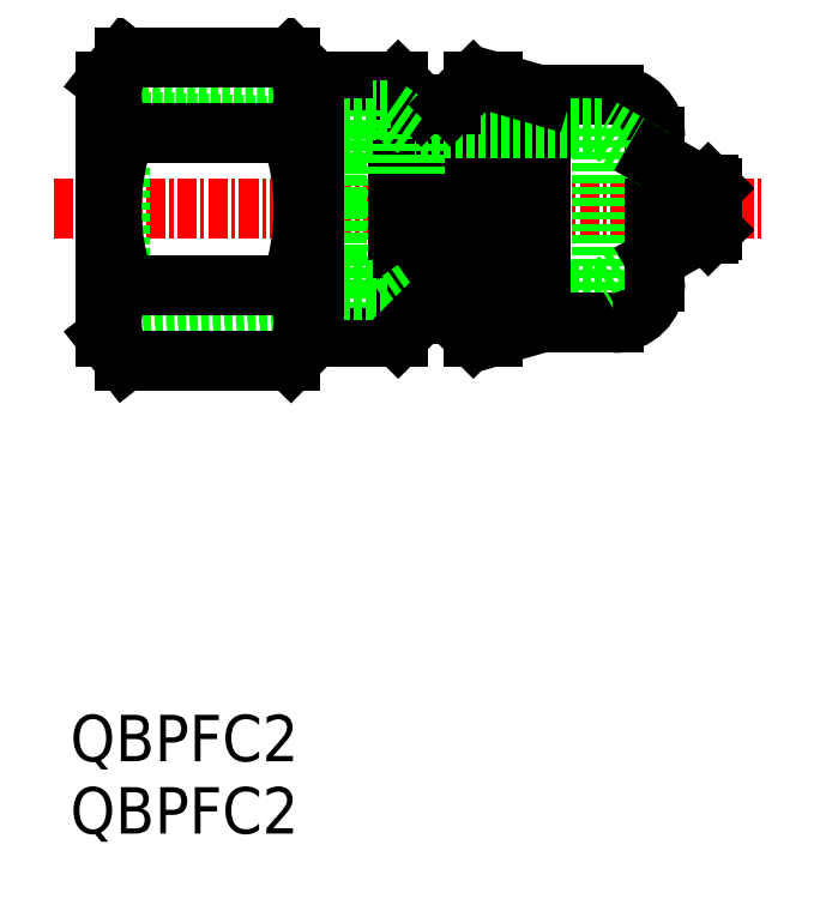
<metadata>
{"format":"dxf","ext":"dxf","renderer":"ezdxf+matplotlib","layout":"modelspace","background":"white","min_lineweight":24,"dpi":150}
</metadata>
<code>
0
SECTION
2
ENTITIES
0
LINE
8
0
10
81.39
20
127.9
30
0
11
79.95
21
127
31
0
0
LINE
8
0
10
81.39
20
138.4
30
0
11
79.95
21
139.3
31
0
0
LINE
8
0
10
85.44
20
141.4
30
0
11
80.04
21
141.4
31
0
0
LINE
8
CENTER
10
63.16
20
133.2
30
0
11
109.1
21
133.2
31
0
0
LINE
8
0
10
85.44
20
125
30
0
11
80.04
21
125
31
0
0
LINE
8
0
10
80.04
20
133.2
30
0
11
80.04
21
141.4
31
0
0
LINE
8
0
10
79.95
20
139.3
30
0
11
79.95
21
133.2
31
0
0
TEXT
8
0
10
64.25
20
92.84
30
0
40
3
1
QBPFC2
0
TEXT
8
0
10
64.25
20
97.51
30
0
40
3
1
QBPFC2
0
LINE
8
0
10
79.95
20
127
30
0
11
79.95
21
133.2
31
0
0
LINE
8
0
10
80.04
20
133.2
30
0
11
80.04
21
125
31
0
0
LINE
8
0
10
105.5
20
134.8
30
0
11
105.5
21
133.2
31
0
0
LINE
8
0
10
104.8
20
134.8
30
0
11
104.8
21
133.2
31
0
0
LINE
8
0
10
94.62
20
133.2
30
0
11
94.62
21
140.5
31
0
0
LINE
8
0
10
90.3
20
133.2
30
0
11
90.3
21
141.4
31
0
0
LINE
8
0
10
91.56
20
141.4
30
0
11
91.56
21
133.2
31
0
0
LINE
8
0
10
88.81
20
139.9
30
0
11
88.81
21
133.2
31
0
0
LINE
8
0
10
86.92
20
139.9
30
0
11
86.92
21
133.2
31
0
0
LINE
8
0
10
85.44
20
133.2
30
0
11
85.44
21
141.4
31
0
0
LINE
8
0
10
105.7
20
134.5
30
0
11
105.5
21
134.8
31
0
0
LINE
8
0
10
102
20
133.2
30
0
11
102
21
137.8
31
0
0
LINE
8
0
10
98.61
20
138.4
30
0
11
98.61
21
133.2
31
0
0
LINE
8
0
10
83.82
20
133.2
30
0
11
83.82
21
139.6
31
0
0
LINE
8
0
10
86.52
20
133.2
30
0
11
86.52
21
138.4
31
0
0
LINE
8
0
10
84.76
20
133.2
30
0
11
84.76
21
139.6
31
0
0
LINE
8
0
10
81.39
20
133.2
30
0
11
81.39
21
138.4
31
0
0
LINE
8
0
10
81.51
20
138.4
30
0
11
81.51
21
133.2
31
0
0
LINE
8
0
10
98.61
20
128
30
0
11
86.52
21
128
31
0
0
LINE
8
0
10
99.34
20
125.8
30
0
11
94.62
21
125.8
31
0
0
LINE
8
0
10
88.81
20
126.4
30
0
11
86.92
21
126.4
31
0
0
LINE
8
0
10
81.51
20
128
30
0
11
81.51
21
133.2
31
0
0
LINE
8
0
10
81.39
20
133.2
30
0
11
81.39
21
127.9
31
0
0
LINE
8
0
10
84.76
20
133.2
30
0
11
84.76
21
126.8
31
0
0
LINE
8
0
10
86.52
20
133.2
30
0
11
86.52
21
128
31
0
0
LINE
8
0
10
83.82
20
133.2
30
0
11
83.82
21
126.8
31
0
0
LINE
8
0
10
85.44
20
133.2
30
0
11
85.44
21
125
31
0
0
LINE
8
0
10
86.92
20
126.4
30
0
11
86.92
21
133.2
31
0
0
LINE
8
0
10
84.76
20
126.8
30
0
11
83.82
21
126.8
31
0
0
LINE
8
0
10
83.82
20
128
30
0
11
81.51
21
128
31
0
0
LINE
8
0
10
81.39
20
127.9
30
0
11
81.51
21
128
31
0
0
LINE
8
0
10
86.52
20
128
30
0
11
84.76
21
126.8
31
0
0
LINE
8
0
10
85.44
20
125
30
0
11
86.92
21
126.4
31
0
0
LINE
8
0
10
94.62
20
133.2
30
0
11
94.62
21
125.8
31
0
0
LINE
8
0
10
91.56
20
125
30
0
11
91.56
21
133.2
31
0
0
LINE
8
0
10
90.3
20
133.2
30
0
11
90.3
21
125
31
0
0
LINE
8
0
10
88.81
20
126.4
30
0
11
88.81
21
133.2
31
0
0
LINE
8
0
10
94.62
20
125.8
30
0
11
91.56
21
125
31
0
0
LINE
8
0
10
90.3
20
125
30
0
11
88.81
21
126.4
31
0
0
LINE
8
0
10
91.56
20
125
30
0
11
90.3
21
125
31
0
0
LINE
8
0
10
102
20
130
30
0
11
98.61
21
128
31
0
0
ARC
8
0
10
99.34
20
128.5
30
0
40
2.7
50
270
51
0
0
LINE
8
0
10
98.61
20
128
30
0
11
98.61
21
133.2
31
0
0
LINE
8
0
10
102
20
133.2
30
0
11
102
21
128.5
31
0
0
LINE
8
0
10
102
20
130
30
0
11
104.8
21
131.6
31
0
0
LINE
8
0
10
105.7
20
133.2
30
0
11
105.7
21
134.5
31
0
0
LINE
8
0
10
105.7
20
133.2
30
0
11
105.7
21
131.8
31
0
0
LINE
8
0
10
104.8
20
131.6
30
0
11
105.5
21
131.6
31
0
0
LINE
8
0
10
104.8
20
131.6
30
0
11
104.8
21
133.2
31
0
0
LINE
8
0
10
105.7
20
131.8
30
0
11
105.5
21
131.6
31
0
0
LINE
8
0
10
105.5
20
131.6
30
0
11
105.5
21
133.2
31
0
0
LINE
8
0
10
99.34
20
140.5
30
0
11
94.62
21
140.5
31
0
0
LINE
8
0
10
98.61
20
138.4
30
0
11
86.52
21
138.4
31
0
0
LINE
8
0
10
88.81
20
139.9
30
0
11
86.92
21
139.9
31
0
0
LINE
8
0
10
85.44
20
141.4
30
0
11
86.92
21
139.9
31
0
0
LINE
8
0
10
84.76
20
139.6
30
0
11
83.82
21
139.6
31
0
0
LINE
8
0
10
81.39
20
138.4
30
0
11
81.51
21
138.4
31
0
0
LINE
8
0
10
83.82
20
138.4
30
0
11
81.51
21
138.4
31
0
0
LINE
8
0
10
86.52
20
138.4
30
0
11
84.76
21
139.6
31
0
0
LINE
8
0
10
94.62
20
140.5
30
0
11
91.56
21
141.4
31
0
0
LINE
8
0
10
90.3
20
141.4
30
0
11
88.81
21
139.9
31
0
0
LINE
8
0
10
91.56
20
141.4
30
0
11
90.3
21
141.4
31
0
0
ARC
8
0
10
99.34
20
137.8
30
0
40
2.7
50
0
51
90
0
LINE
8
0
10
102
20
136.4
30
0
11
98.61
21
138.4
31
0
0
LINE
8
0
10
102
20
136.4
30
0
11
104.8
21
134.8
31
0
0
LINE
8
0
10
104.8
20
134.8
30
0
11
105.5
21
134.8
31
0
0
LINE
8
0
10
67.42
20
138.9
30
0
11
81.39
21
138.4
31
0
0
LINE
8
0
10
66.54
20
139.8
30
0
11
79.95
21
139.3
31
0
0
LINE
8
0
10
81.39
20
127.9
30
0
11
67.42
21
127.5
31
0
0
LINE
8
0
10
79.95
20
127
30
0
11
66.54
21
126.6
31
0
0
LINE
8
0
10
66.54
20
139.8
30
0
11
67.42
21
138.9
31
0
0
LINE
8
0
10
66.54
20
126.6
30
0
11
67.42
21
127.5
31
0
0
LINE
8
0
10
67.42
20
138.9
30
0
11
67.42
21
127.5
31
0
0
LINE
8
0
10
80.04
20
133.2
30
0
11
80.04
21
125.5
31
0
0
LINE
8
0
10
66.54
20
133.2
30
0
11
66.54
21
125
31
0
0
ARC
8
0
10
75.47
20
125.9
30
0
40
3.868
50
319.8
51
38.57
0
ARC
8
0
10
70.8
20
125.9
30
0
40
3.868
50
141.4
51
220.2
0
LINE
8
0
10
80.04
20
125
30
0
11
78.49
21
123.4
31
0
0
LINE
8
0
10
66.54
20
125
30
0
11
67.77
21
123.4
31
0
0
LINE
8
0
10
67.77
20
123.4
30
0
11
78.49
21
123.4
31
0
0
LINE
8
0
10
80.04
20
141.4
30
0
11
78.49
21
143
31
0
0
ARC
8
0
10
64.63
20
133.2
30
0
40
14.71
50
340.5
51
360
0
ARC
8
0
10
75.47
20
140.5
30
0
40
3.868
50
321.4
51
40.18
0
ARC
8
0
10
64.63
20
133.2
30
0
40
14.71
50
0.01326
51
19.5
0
ARC
8
0
10
81.64
20
133.2
30
0
40
14.71
50
180
51
199.5
0
ARC
8
0
10
70.8
20
140.5
30
0
40
3.868
50
139.8
51
218.6
0
LINE
8
0
10
66.54
20
141.4
30
0
11
67.77
21
143
31
0
0
ARC
8
0
10
81.64
20
133.2
30
0
40
14.71
50
160.5
51
180
0
LINE
8
0
10
66.54
20
133.2
30
0
11
66.54
21
141.4
31
0
0
LINE
8
0
10
67.77
20
128.3
30
0
11
78.49
21
128.3
31
0
0
LINE
8
0
10
67.77
20
143
30
0
11
78.49
21
143
31
0
0
LINE
8
0
10
67.77
20
138.1
30
0
11
78.49
21
138.1
31
0
0
LINE
8
0
10
80.04
20
133.2
30
0
11
80.04
21
140.9
31
0
0
ENDSEC
0
EOF

</code>
